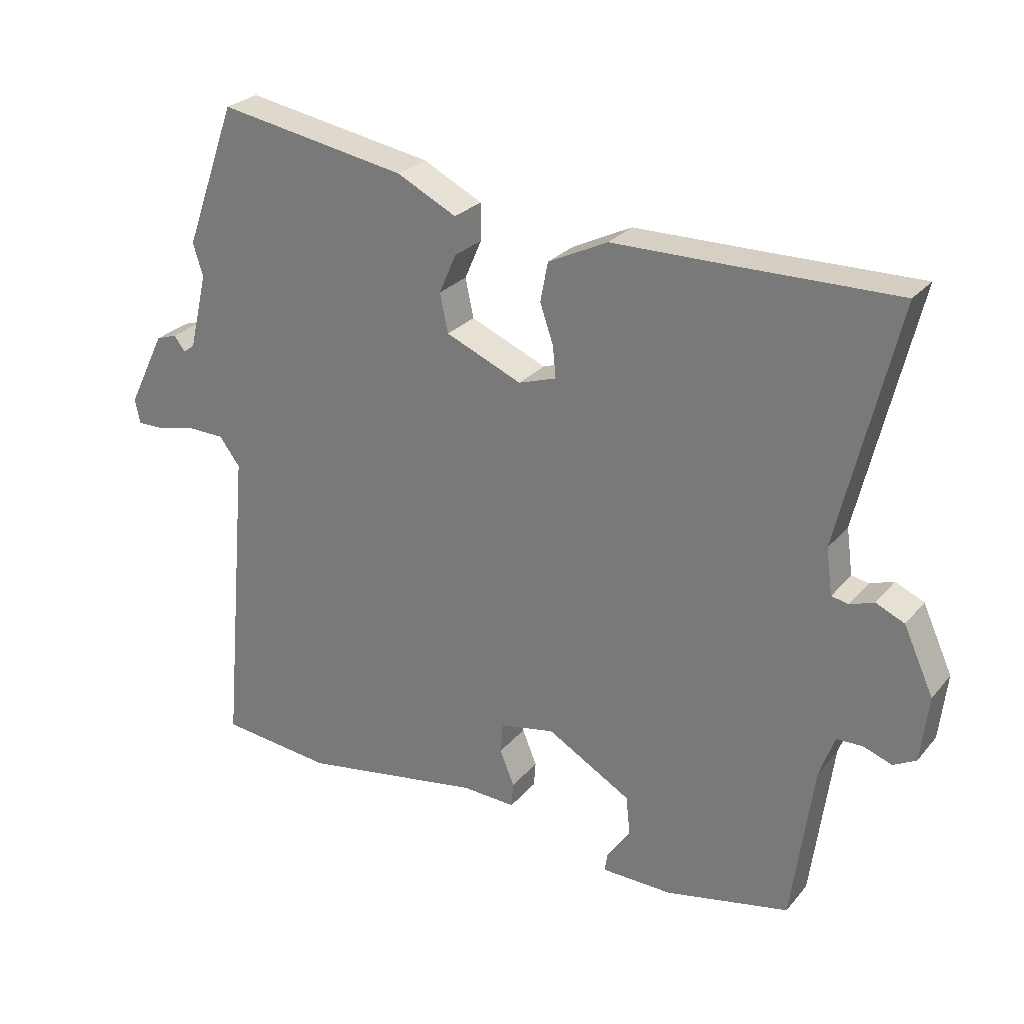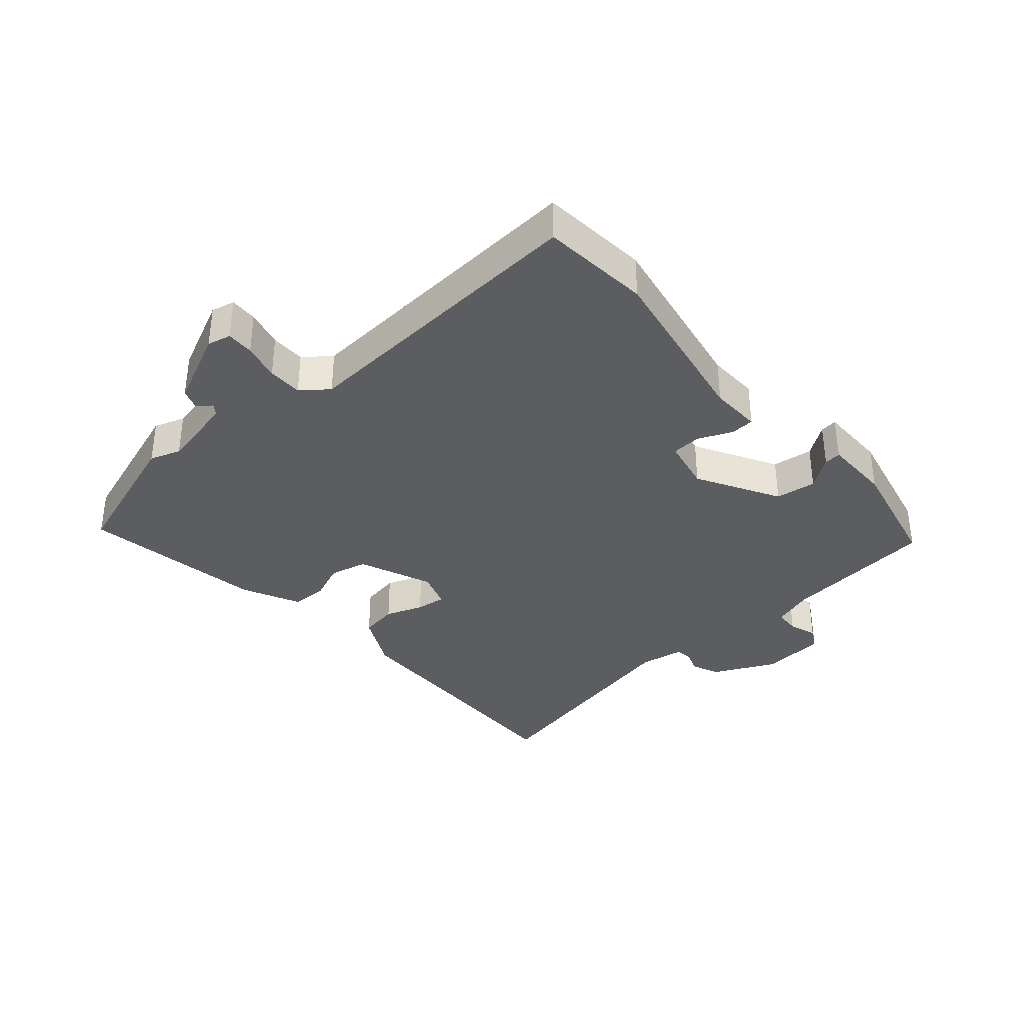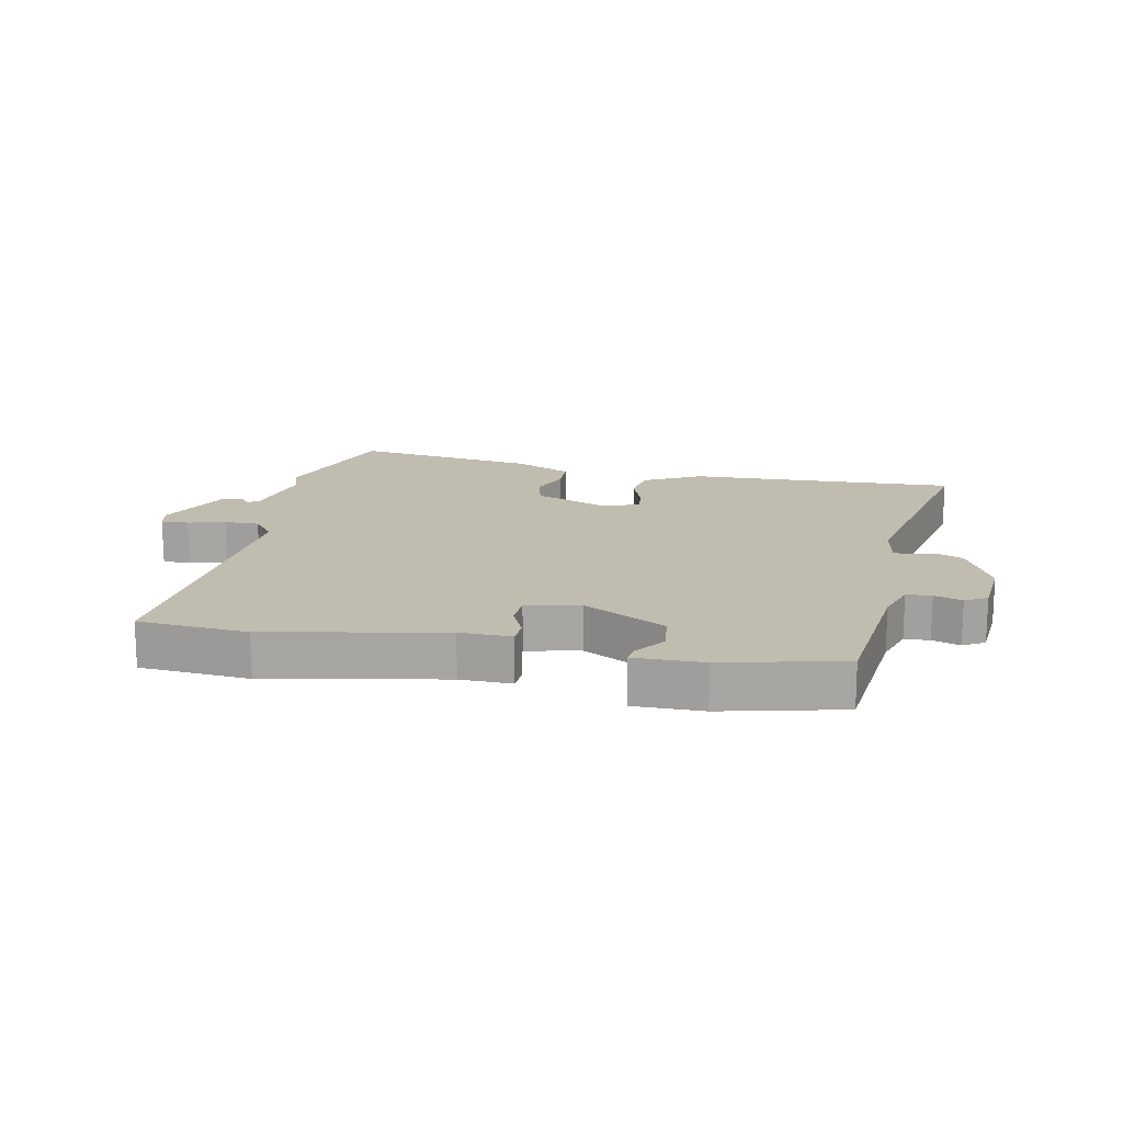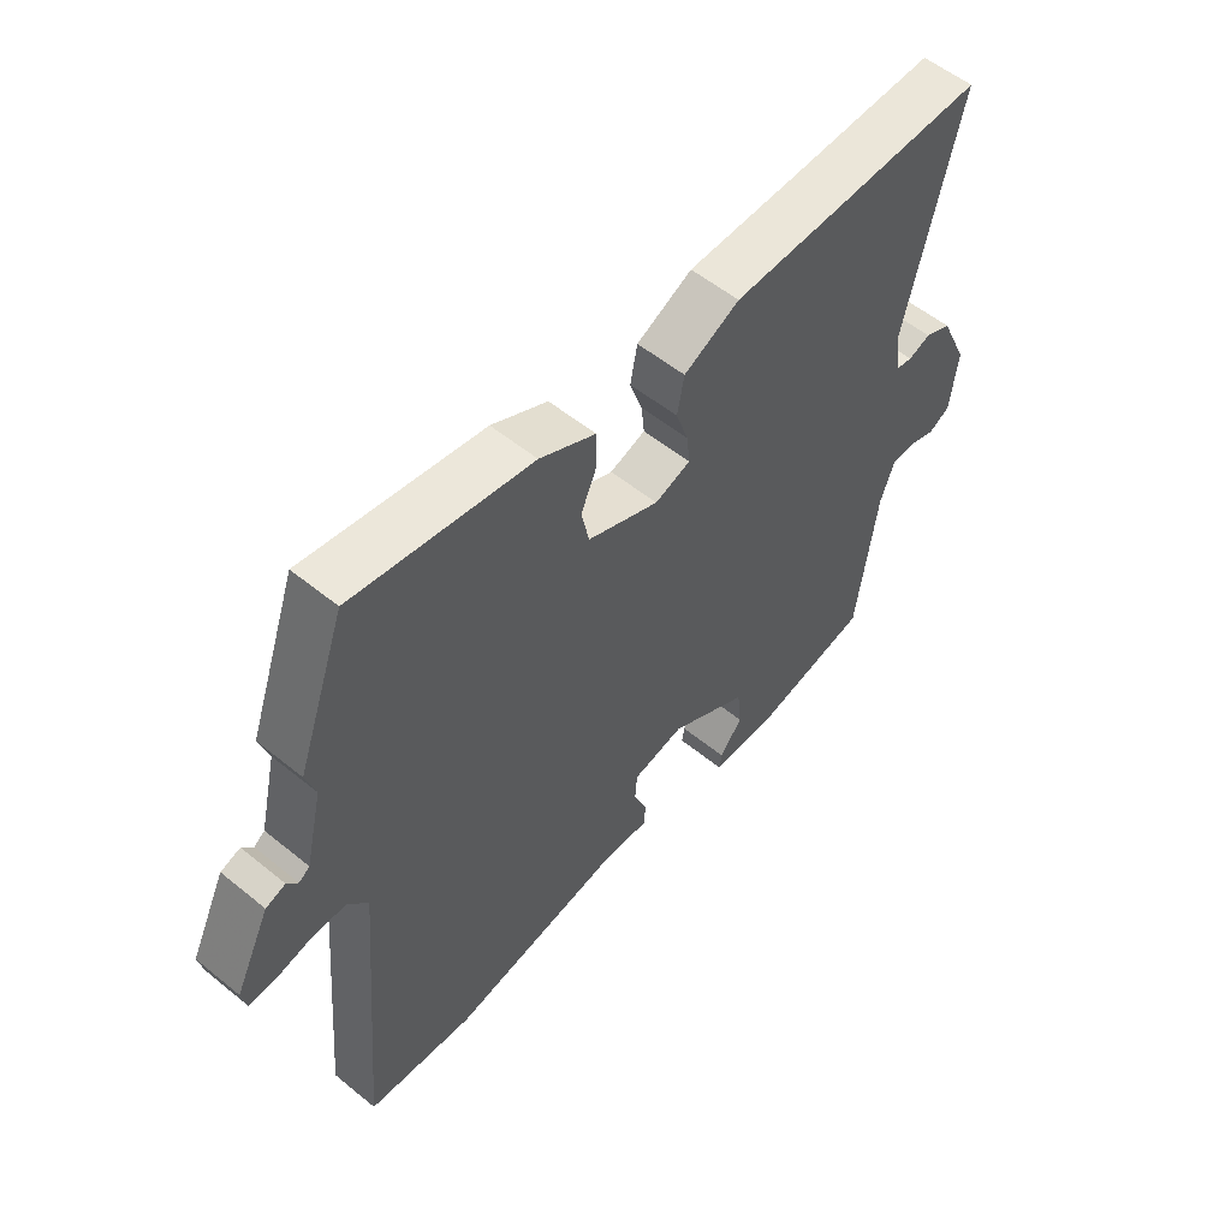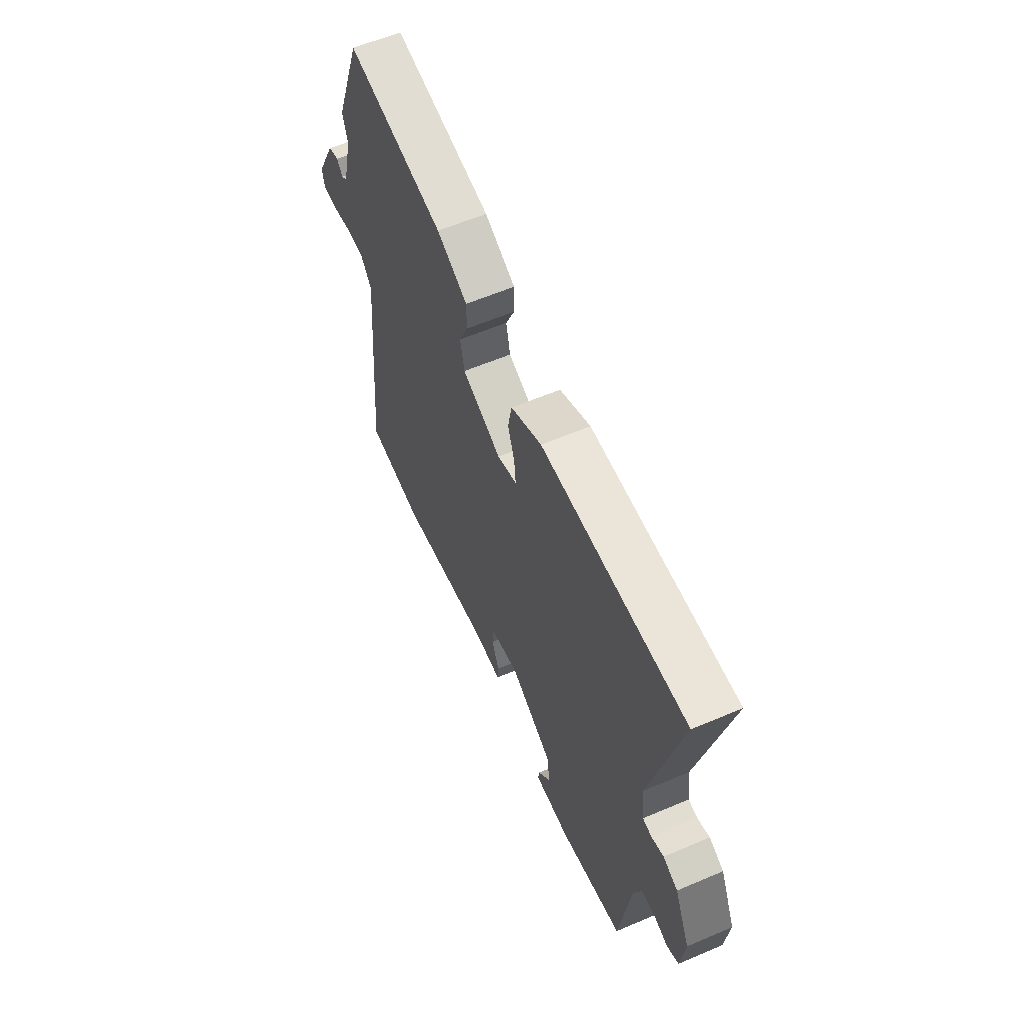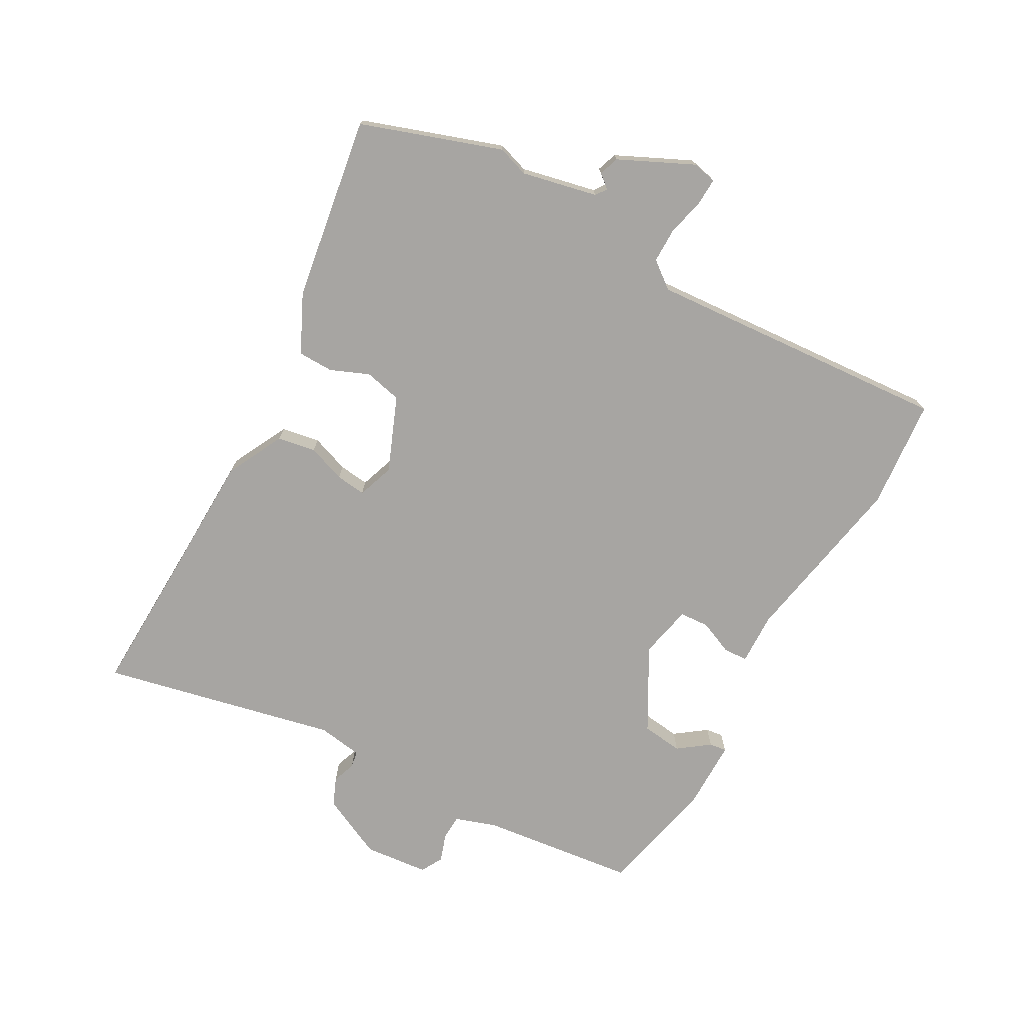
<metadata>
{"format":"obj","ext":"obj","renderer":"f3d","projection":"perspective","resolution":1024,"background":"white","views":[{"elev":26.6,"azim":-149.2,"up":"+Z"},{"elev":-35.5,"azim":130.0,"up":"+Y"},{"elev":16.3,"azim":-170.1,"up":"+Y"},{"elev":55.4,"azim":130.6,"up":"+Z"},{"elev":59.9,"azim":-113.6,"up":"+Z"},{"elev":-73.9,"azim":60.0,"up":"+Y"}]}
</metadata>
<code>
v -0.611 0.07 0.502
v -0.369 0.07 0.498
v -0.171 0.07 0.496
v -0.077 0.07 0.45
v -0.065 0.07 0.388
v -0.086 0.07 0.326
v -0.091 0.07 0.277
v -0.031 0.07 0.257
v 0.089 0.07 0.308
v 0.102 0.07 0.369
v 0.075 0.07 0.431
v 0.075 0.07 0.489
v 0.169 0.07 0.536
v 0.468 0.07 0.588
v 0.55 0.07 0.361
v 0.534 0.07 0.31
v 0.563 0.07 0.188
v 0.581 0.07 0.175
v 0.599 0.07 0.198
v 0.632 0.07 0.187
v 0.691 0.07 0.067
v 0.683 0.07 0.028
v 0.638 0.07 0.029
v 0.577 0.07 0.043
v 0.52 0.07 0.042
v 0.487 0.07 -0.002
v 0.531 0.07 -0.497
v 0.353 0.07 -0.516
v 0.066 0.07 -0.468
v -0.018 0.07 -0.472
v -0.021 0.07 -0.433
v 0.002 0.07 -0.377
v -0.002 0.07 -0.329
v -0.089 0.07 -0.312
v -0.222 0.07 -0.389
v -0.229 0.07 -0.456
v -0.191 0.07 -0.506
v -0.187 0.07 -0.534
v -0.299 0.07 -0.536
v -0.495 0.07 -0.495
v -0.529 0.07 -0.243
v -0.553 0.07 -0.176
v -0.594 0.07 -0.175
v -0.639 0.07 -0.191
v -0.675 0.07 -0.172
v -0.687 0.07 -0.067
v -0.64 0.07 0.036
v -0.595 0.07 0.056
v -0.557 0.07 0.043
v -0.53 0.07 0.048
v -0.52 0.07 0.121
v -0.611 0 0.502
v -0.369 0 0.498
v -0.171 0 0.496
v -0.077 0 0.45
v -0.065 0 0.388
v -0.086 0 0.326
v -0.091 0 0.277
v -0.031 0 0.257
v 0.089 0 0.308
v 0.102 0 0.369
v 0.075 0 0.431
v 0.075 0 0.489
v 0.169 0 0.536
v 0.468 0 0.588
v 0.55 0 0.361
v 0.534 0 0.31
v 0.563 0 0.188
v 0.581 0 0.175
v 0.599 0 0.198
v 0.632 0 0.187
v 0.691 0 0.067
v 0.683 0 0.028
v 0.638 0 0.029
v 0.577 0 0.043
v 0.52 0 0.042
v 0.487 0 -0.002
v 0.531 0 -0.497
v 0.353 0 -0.516
v 0.066 0 -0.468
v -0.018 0 -0.472
v -0.021 0 -0.433
v 0.002 0 -0.377
v -0.002 0 -0.329
v -0.089 0 -0.312
v -0.222 0 -0.389
v -0.229 0 -0.456
v -0.191 0 -0.506
v -0.187 0 -0.534
v -0.299 0 -0.536
v -0.495 0 -0.495
v -0.529 0 -0.243
v -0.553 0 -0.176
v -0.594 0 -0.175
v -0.639 0 -0.191
v -0.675 0 -0.172
v -0.687 0 -0.067
v -0.64 0 0.036
v -0.595 0 0.056
v -0.557 0 0.043
v -0.53 0 0.048
v -0.52 0 0.121
f 47 48 49
f 46 47 49
f 45 46 49
f 44 45 49
f 43 44 49
f 42 43 49 50
f 41 42 50 51
f 39 40 41
f 38 39 41
f 37 38 41
f 36 37 41
f 35 36 41 51
f 29 30 31 32
f 29 32 33
f 28 29 33
f 27 28 33
f 26 27 33
f 25 26 33 34
f 22 23 24
f 21 22 24
f 20 21 24
f 19 20 24
f 18 19 24
f 17 18 24 25
f 34 35 51
f 25 34 51
f 17 25 51
f 16 17 51
f 14 15 16
f 13 14 16
f 12 13 16
f 11 12 16
f 10 11 16
f 4 5 6
f 3 4 6
f 2 3 6
f 2 6 7
f 1 2 7
f 51 1 7
f 9 10 16
f 8 9 16
f 8 16 51
f 7 8 51
f 100 99 98
f 100 98 97
f 100 97 96
f 100 96 95
f 100 95 94
f 101 100 94 93
f 102 101 93 92
f 92 91 90
f 92 90 89
f 92 89 88
f 92 88 87
f 102 92 87 86
f 83 82 81 80
f 84 83 80
f 84 80 79
f 84 79 78
f 84 78 77
f 85 84 77 76
f 75 74 73
f 75 73 72
f 75 72 71
f 75 71 70
f 75 70 69
f 76 75 69 68
f 102 86 85
f 102 85 76
f 102 76 68
f 102 68 67
f 67 66 65
f 67 65 64
f 67 64 63
f 67 63 62
f 67 62 61
f 57 56 55
f 57 55 54
f 57 54 53
f 58 57 53
f 58 53 52
f 58 52 102
f 67 61 60
f 67 60 59
f 102 67 59
f 102 59 58
f 1 52 53 2
f 2 53 54 3
f 3 54 55 4
f 4 55 56 5
f 5 56 57 6
f 6 57 58 7
f 7 58 59 8
f 8 59 60 9
f 9 60 61 10
f 10 61 62 11
f 11 62 63 12
f 12 63 64 13
f 13 64 65 14
f 14 65 66 15
f 15 66 67 16
f 16 67 68 17
f 17 68 69 18
f 18 69 70 19
f 19 70 71 20
f 20 71 72 21
f 21 72 73 22
f 22 73 74 23
f 23 74 75 24
f 24 75 76 25
f 25 76 77 26
f 26 77 78 27
f 27 78 79 28
f 28 79 80 29
f 29 80 81 30
f 30 81 82 31
f 31 82 83 32
f 32 83 84 33
f 33 84 85 34
f 34 85 86 35
f 35 86 87 36
f 36 87 88 37
f 37 88 89 38
f 38 89 90 39
f 39 90 91 40
f 40 91 92 41
f 41 92 93 42
f 42 93 94 43
f 43 94 95 44
f 44 95 96 45
f 45 96 97 46
f 46 97 98 47
f 47 98 99 48
f 48 99 100 49
f 49 100 101 50
f 50 101 102 51
f 51 102 52 1

</code>
